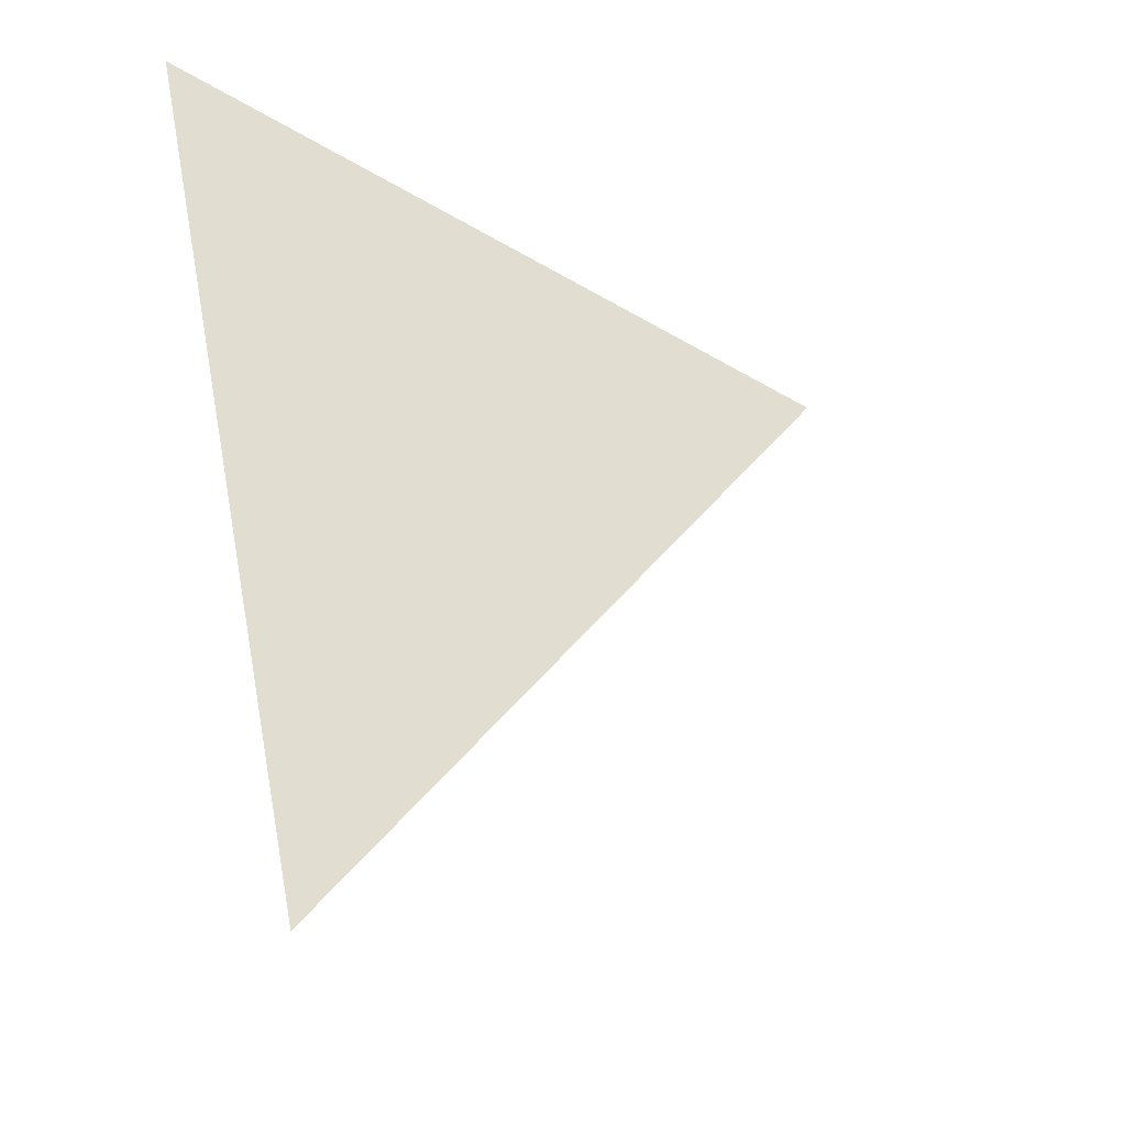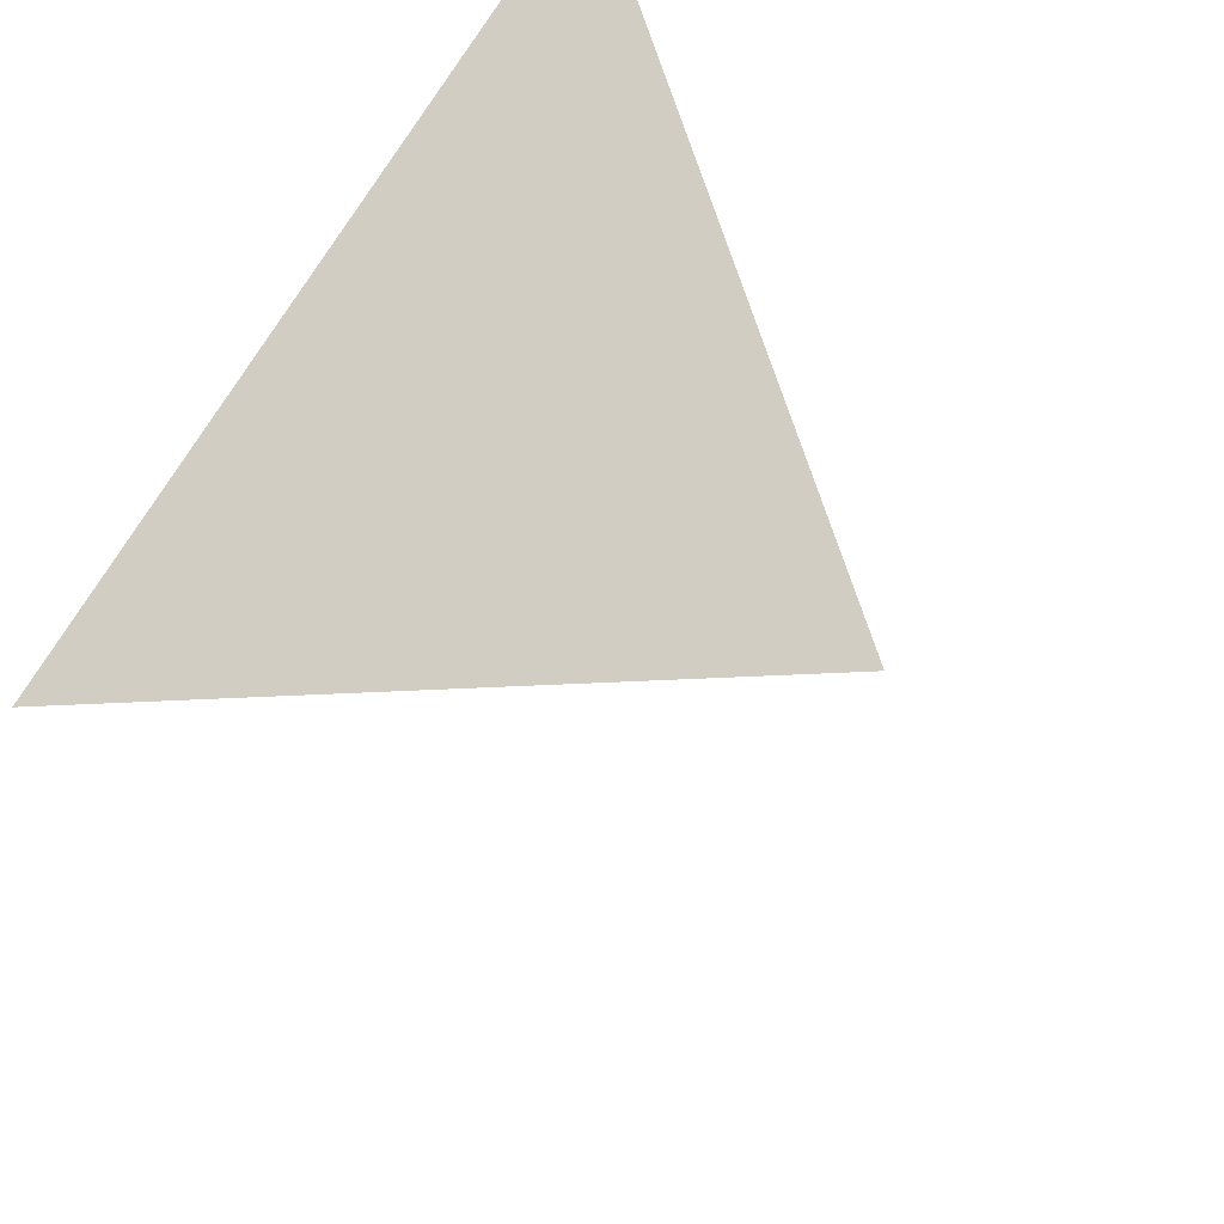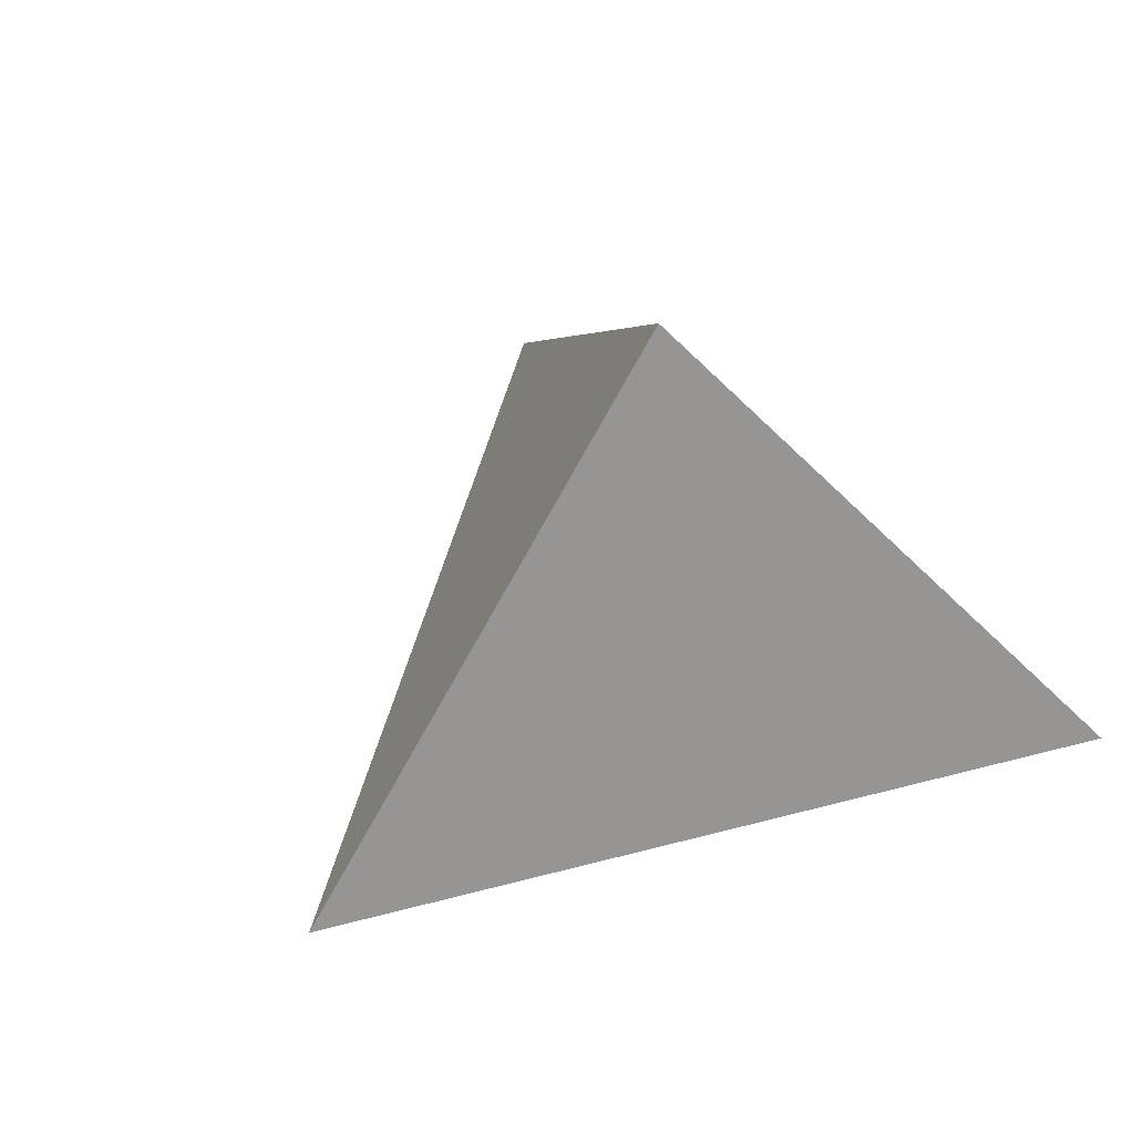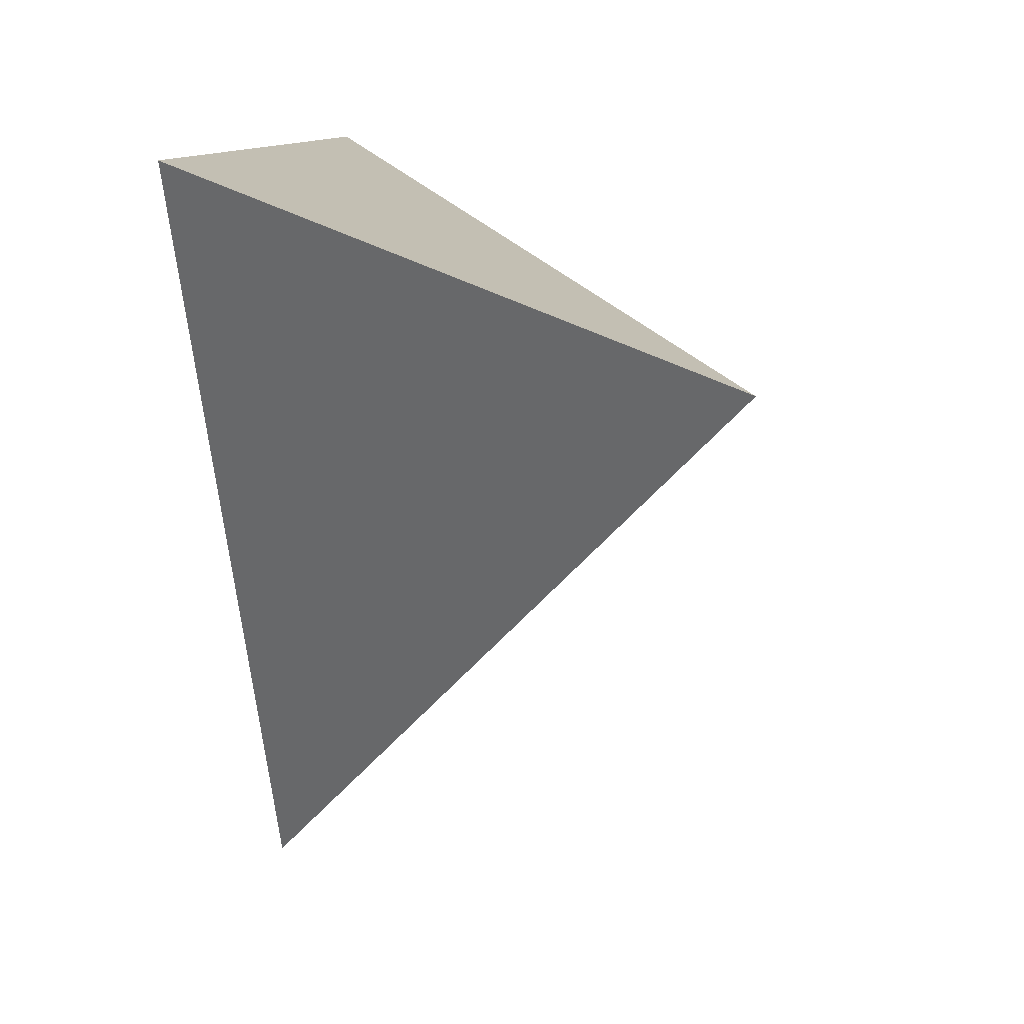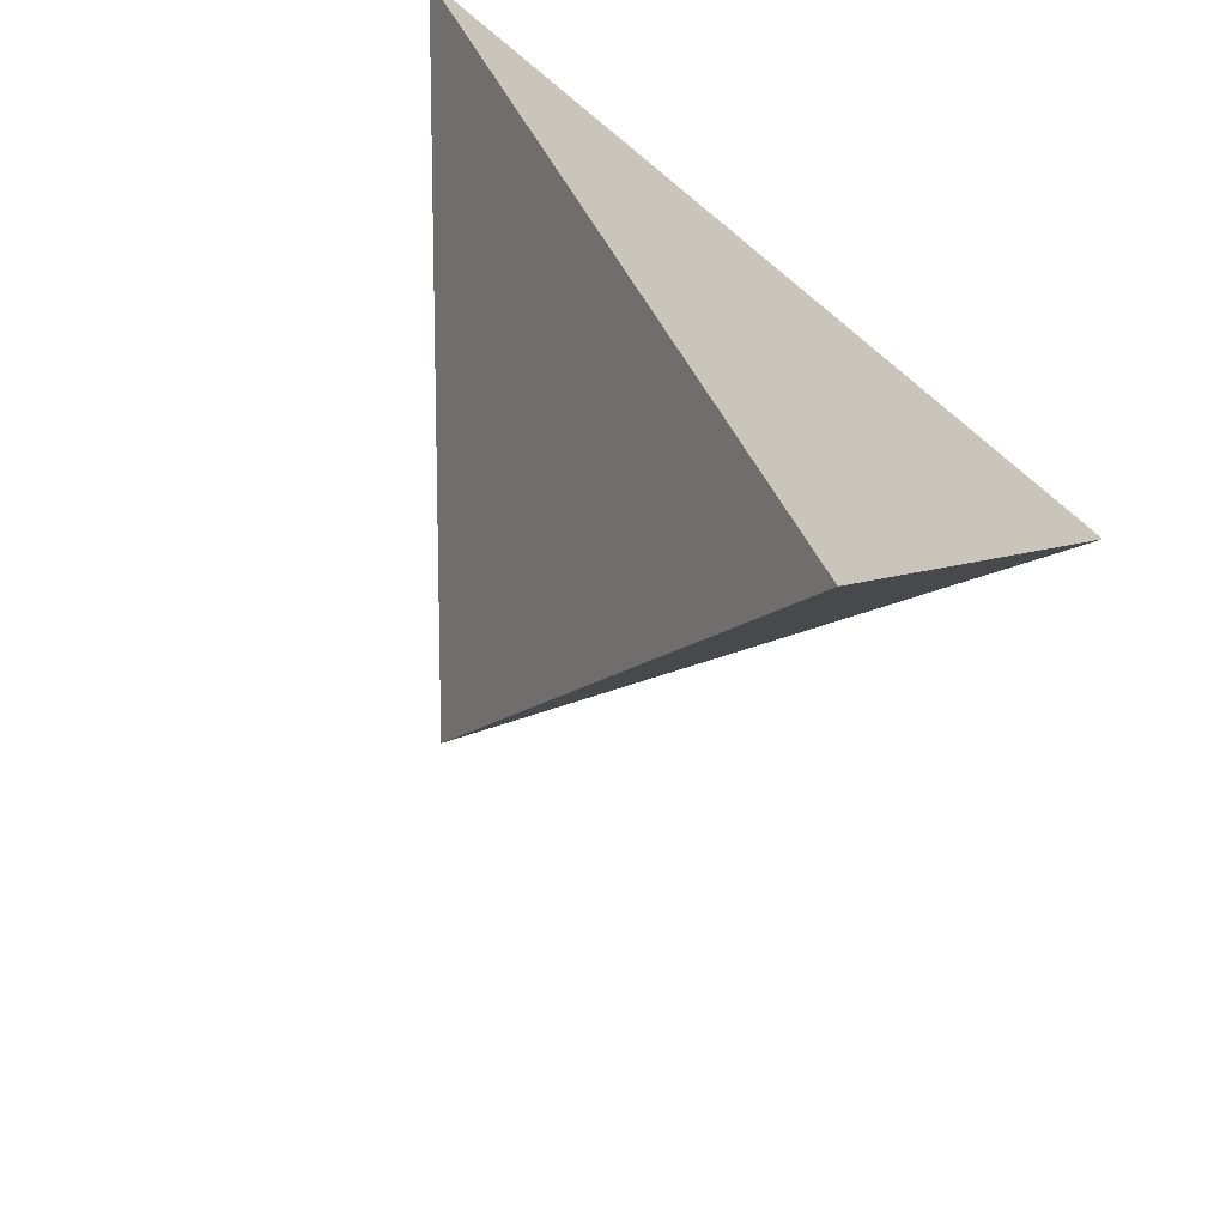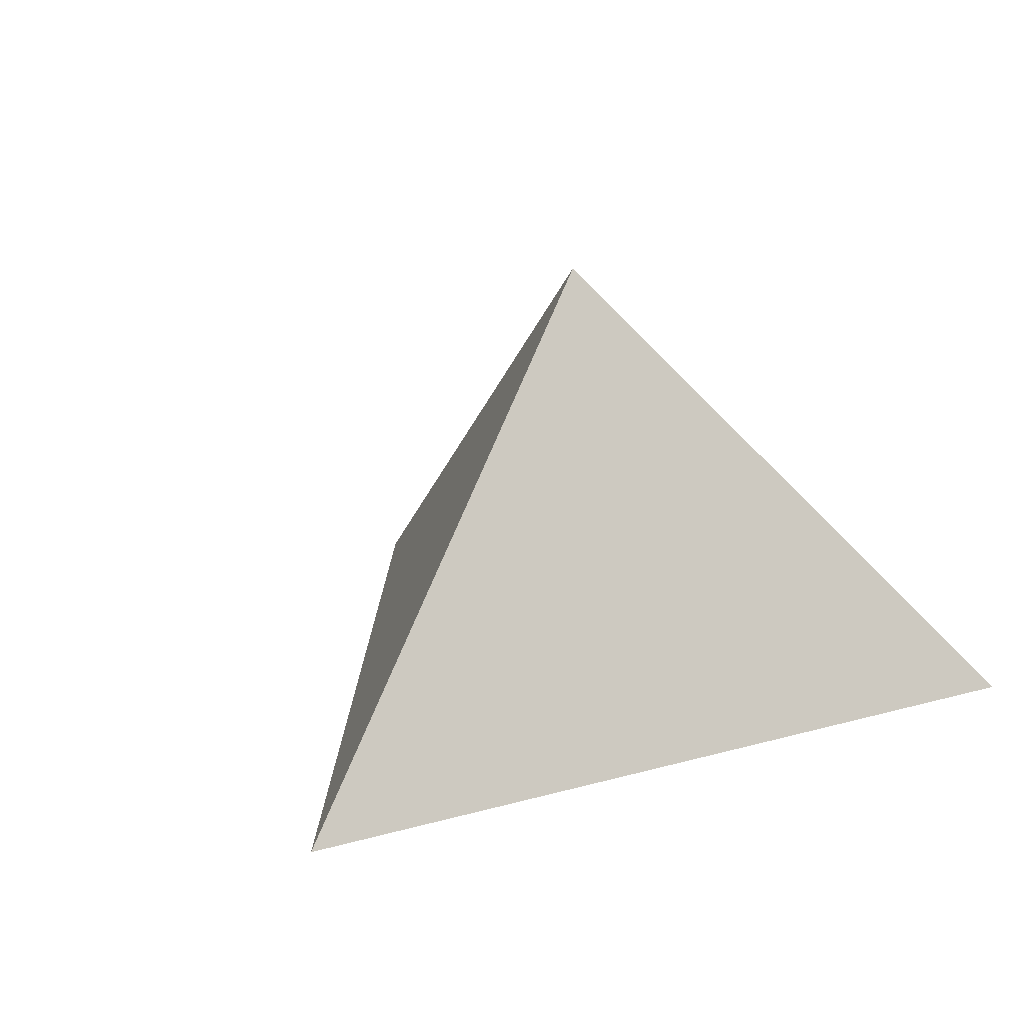
<metadata>
{"format":"obj","ext":"obj","renderer":"f3d","projection":"perspective","resolution":1024,"background":"white","views":[{"elev":-47.8,"azim":110.5,"up":"+Z"},{"elev":63.1,"azim":117.9,"up":"+Z"},{"elev":49.9,"azim":-136.2,"up":"+Y"},{"elev":10.5,"azim":96.5,"up":"+Z"},{"elev":-65.6,"azim":-40.2,"up":"+Z"},{"elev":20.3,"azim":-147.2,"up":"+Y"}]}
</metadata>
<code>
o Cone
v 0 -0.5 -1
v 0.866 -0.5 0.5
v 0 0.5 0
v -0.866 -0.5 0.5
f 4 3 1
f 1 3 2
f 2 3 4
f 1 2 4

</code>
